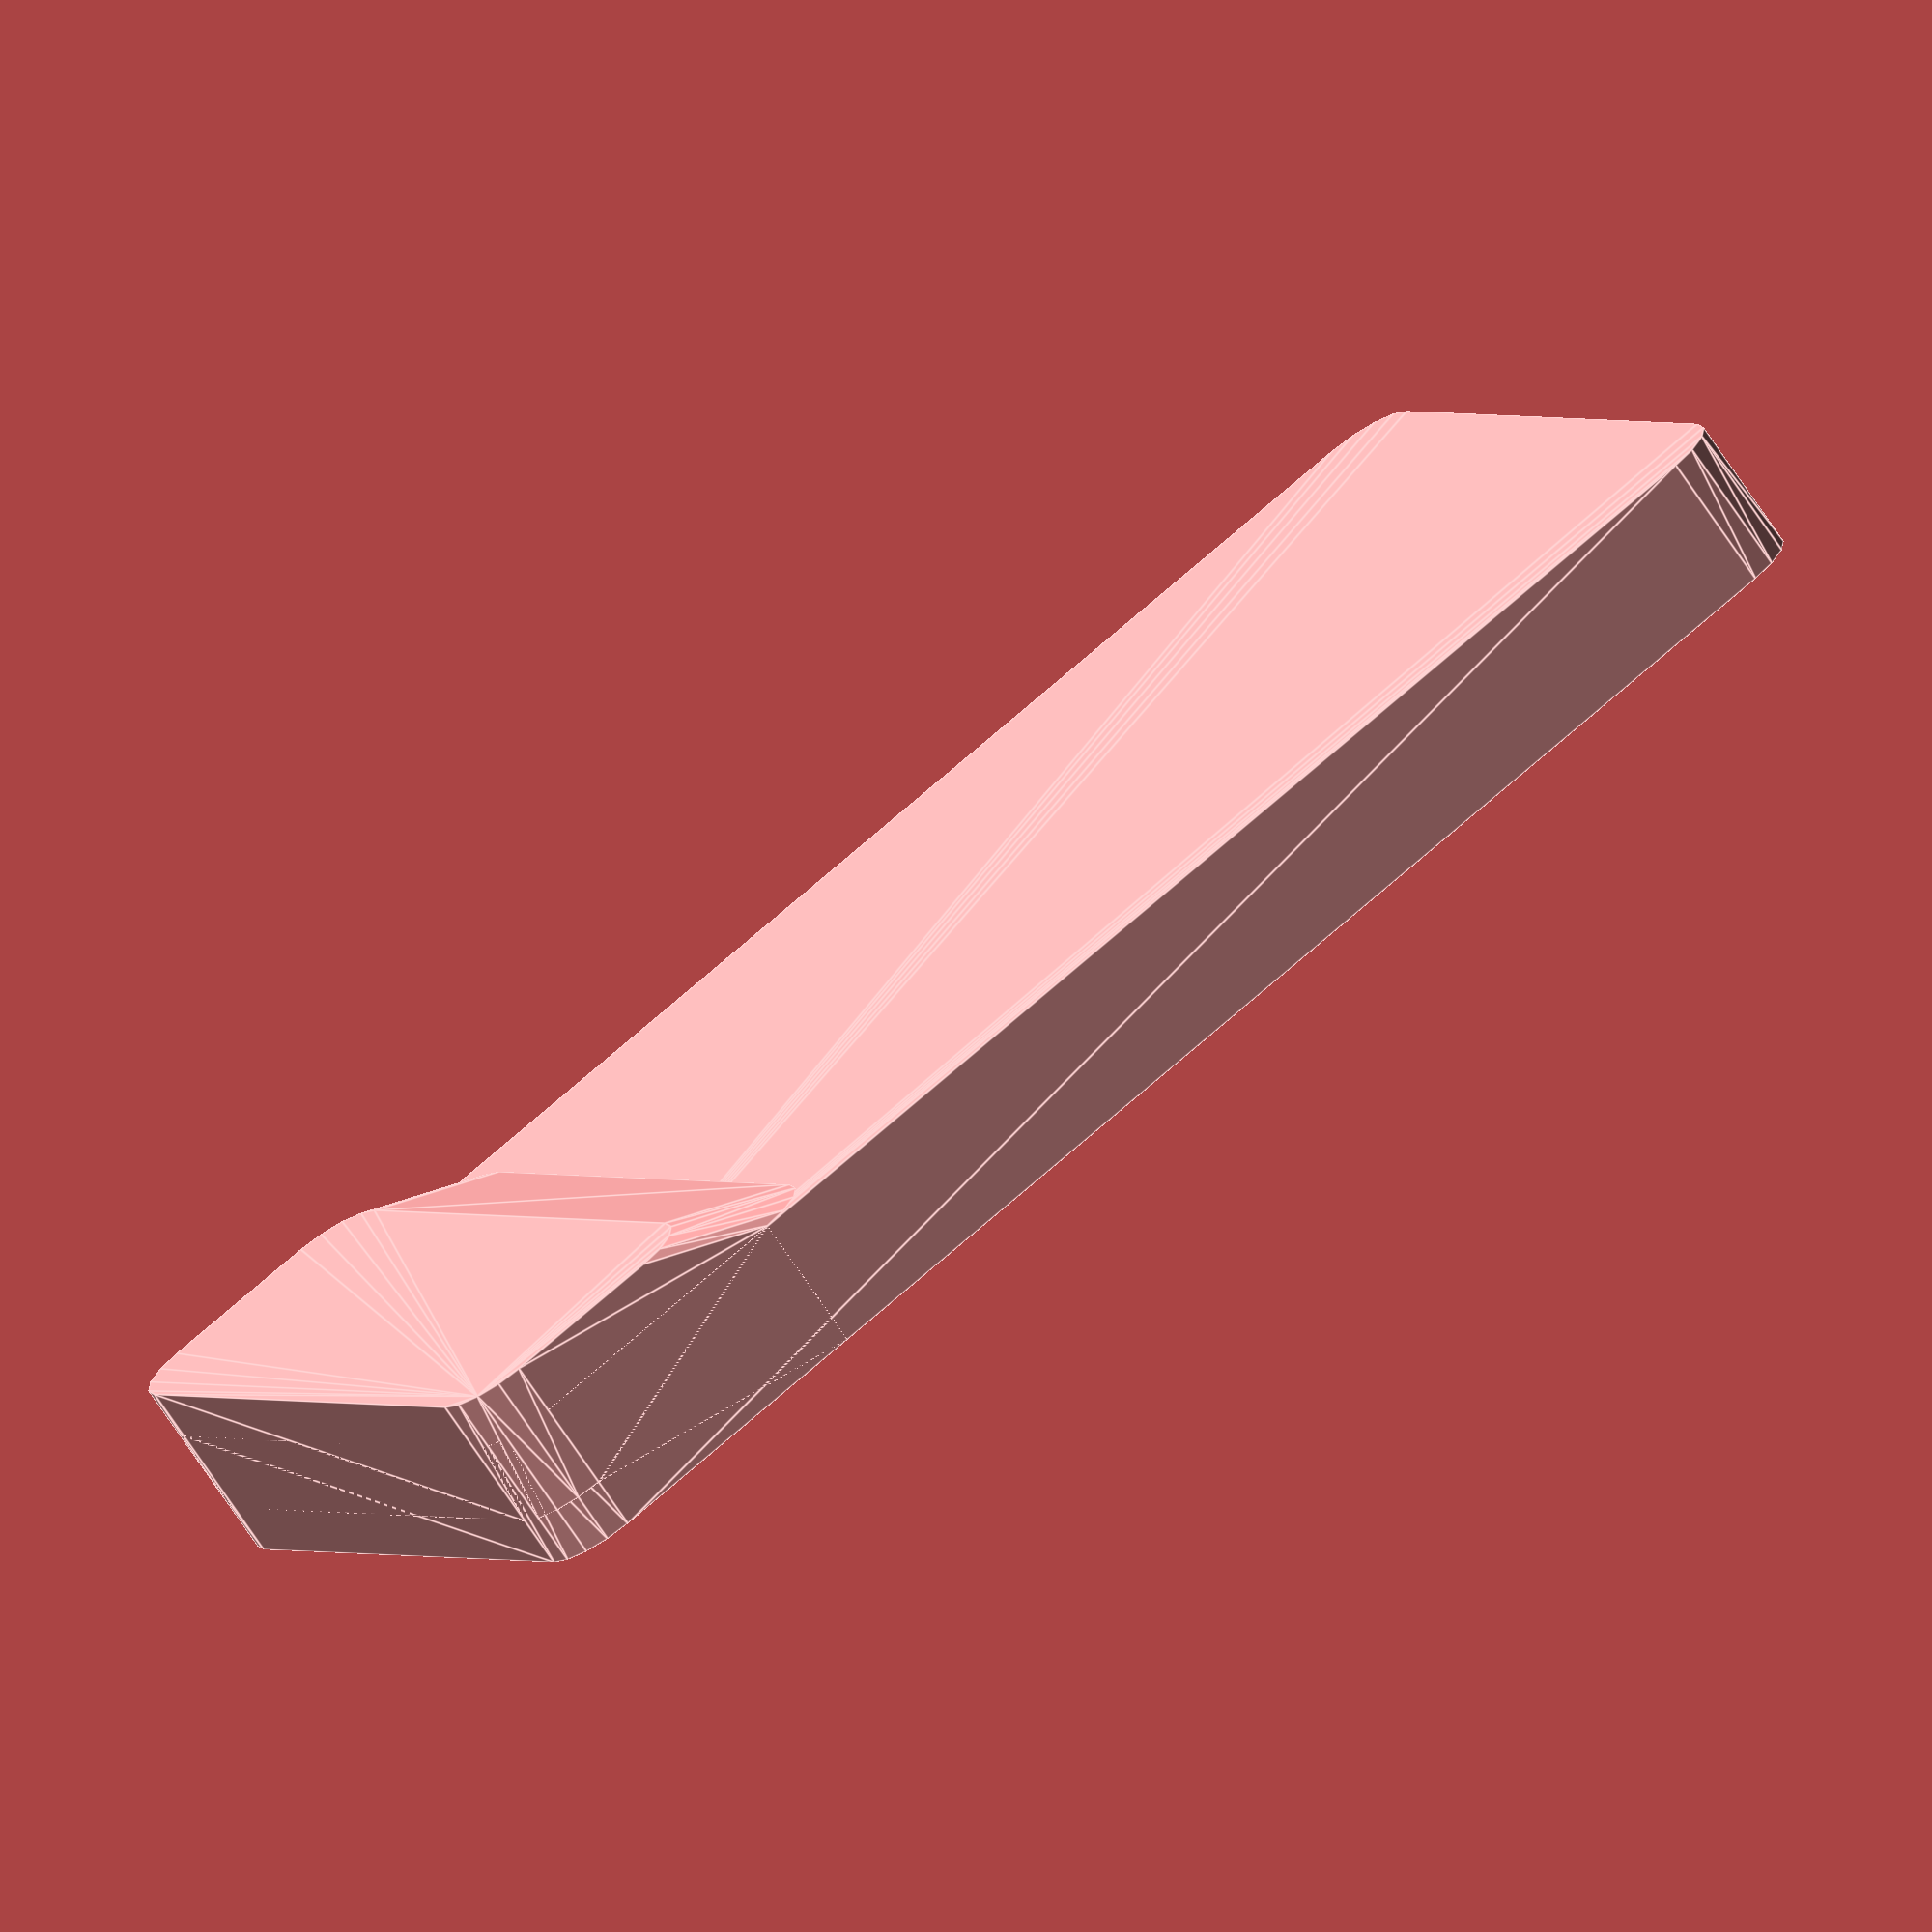
<openscad>

// Origin of phone is bottom left corner of screen face (slightly off of phone
// due to round bezels)
// X axis is long dimension, Y axis is short dimension, Z is thickness

phone_length = 128;
phone_width = 66;
phone_thickness = 11;
phone_bulge_thickness = 15;
phone_bulge_length = 33;
phone_corner_radius = 5;
phone_bulge_ramp = 10;

phone_camera_x = 10;
phone_camera_y = 45;
phone_camera_z = -phone_bulge_thickness;

module phone_corner() {
    translate([0, 0, -phone_thickness]) cylinder(r=phone_corner_radius, h=phone_thickness);
}
module phone_bulge_corner() {
    translate([0, 0, -phone_bulge_thickness]) {
        cylinder(r=phone_corner_radius, h=phone_thickness);
    }
}

module phone() {
    r = phone_corner_radius;
    width = phone_width;
    length = phone_length;
    thickness = phone_thickness;
    bulge_length = phone_bulge_length;
    bulge_ramp = phone_bulge_ramp;
    hull() {
        translate([r, r, 0]) phone_corner();
        translate([length - r, r, 0]) phone_corner();
        translate([length - r, width - r, 0]) phone_corner();
        translate([r, width - r, 0]) phone_corner();
    }
    hull() {
        translate([r, r, 0]) phone_bulge_corner();
        translate([bulge_length - bulge_ramp - r, r, 0]) phone_bulge_corner();
        translate([bulge_length - bulge_ramp - r, width - r, 0]) phone_bulge_corner();
        translate([r, width - r, 0]) phone_bulge_corner();
        translate([bulge_length - r, r, 0]) phone_corner();
        translate([bulge_length - r, width - r, 0]) phone_corner();
    }
}

phone();

</openscad>
<views>
elev=72.1 azim=208.5 roll=213.8 proj=o view=edges
</views>
